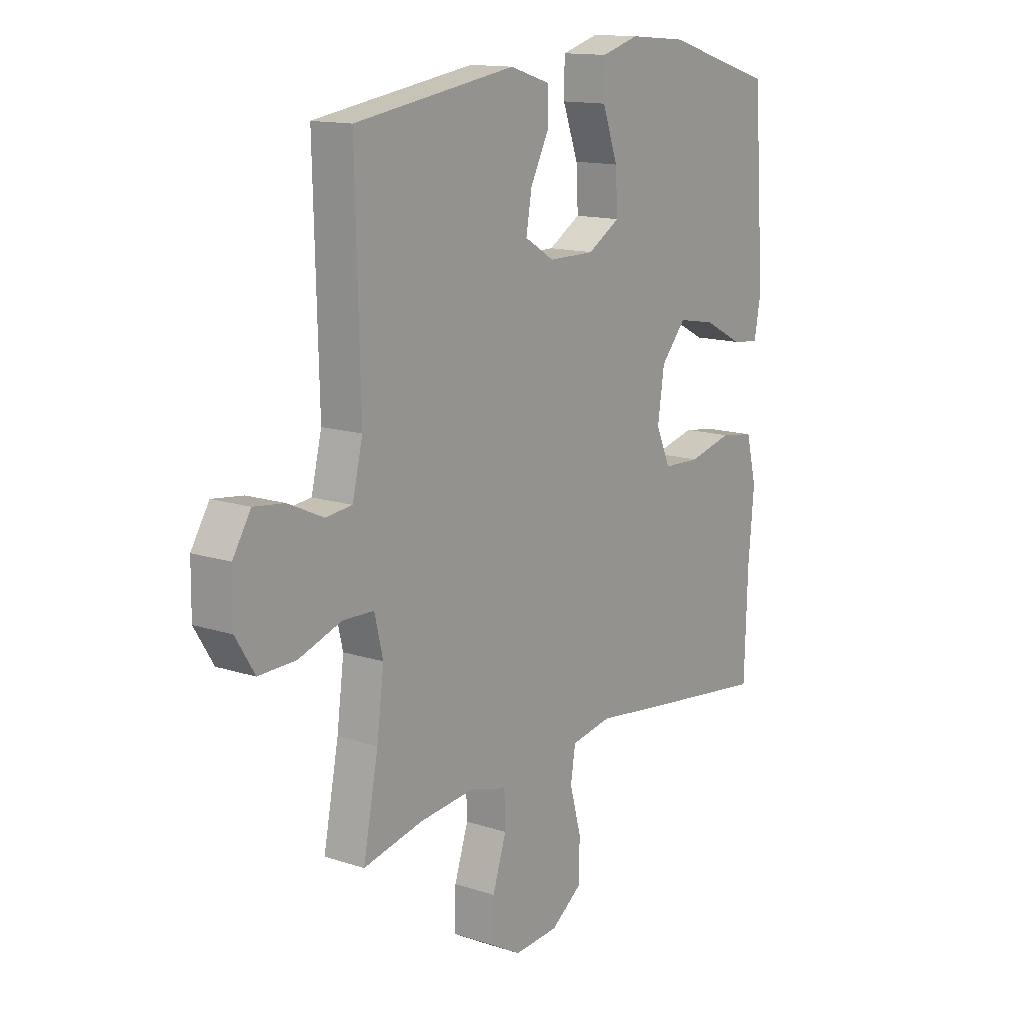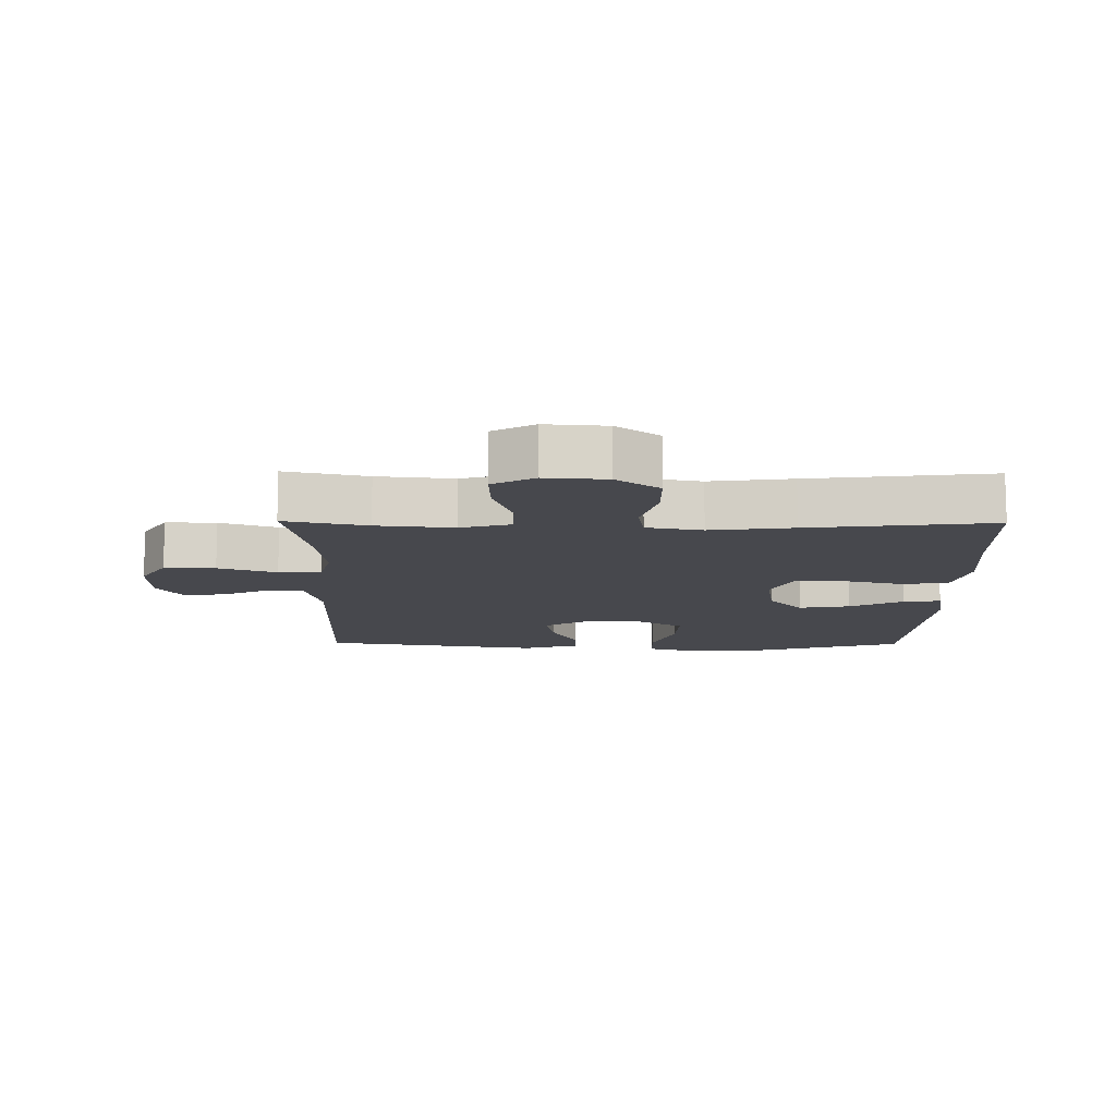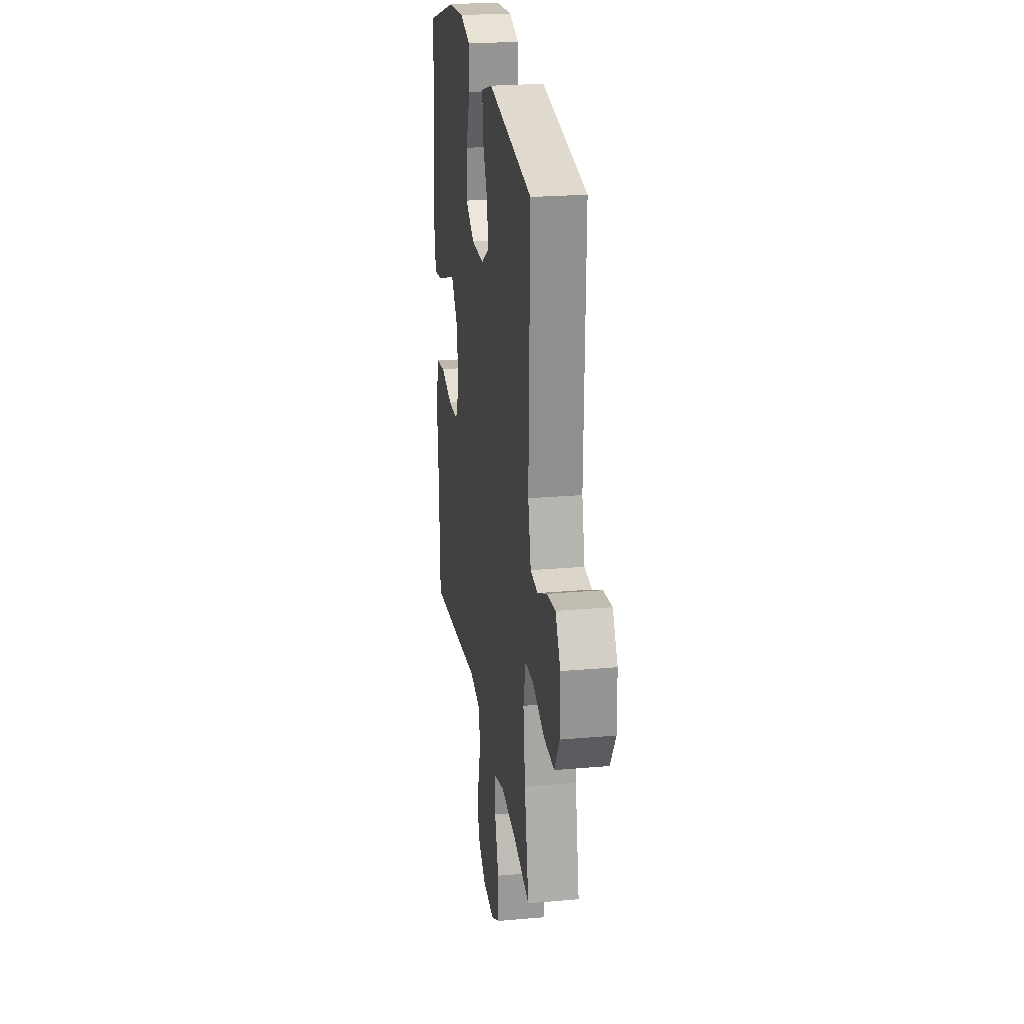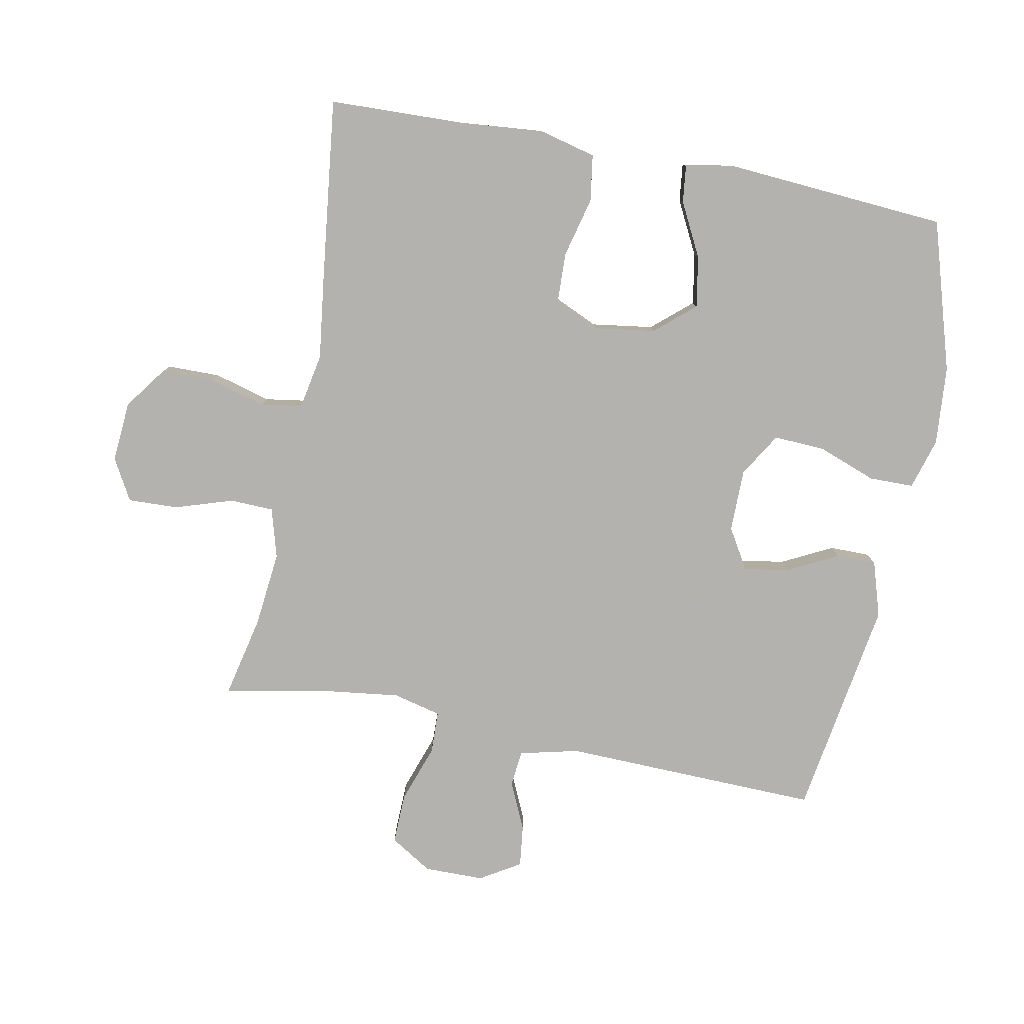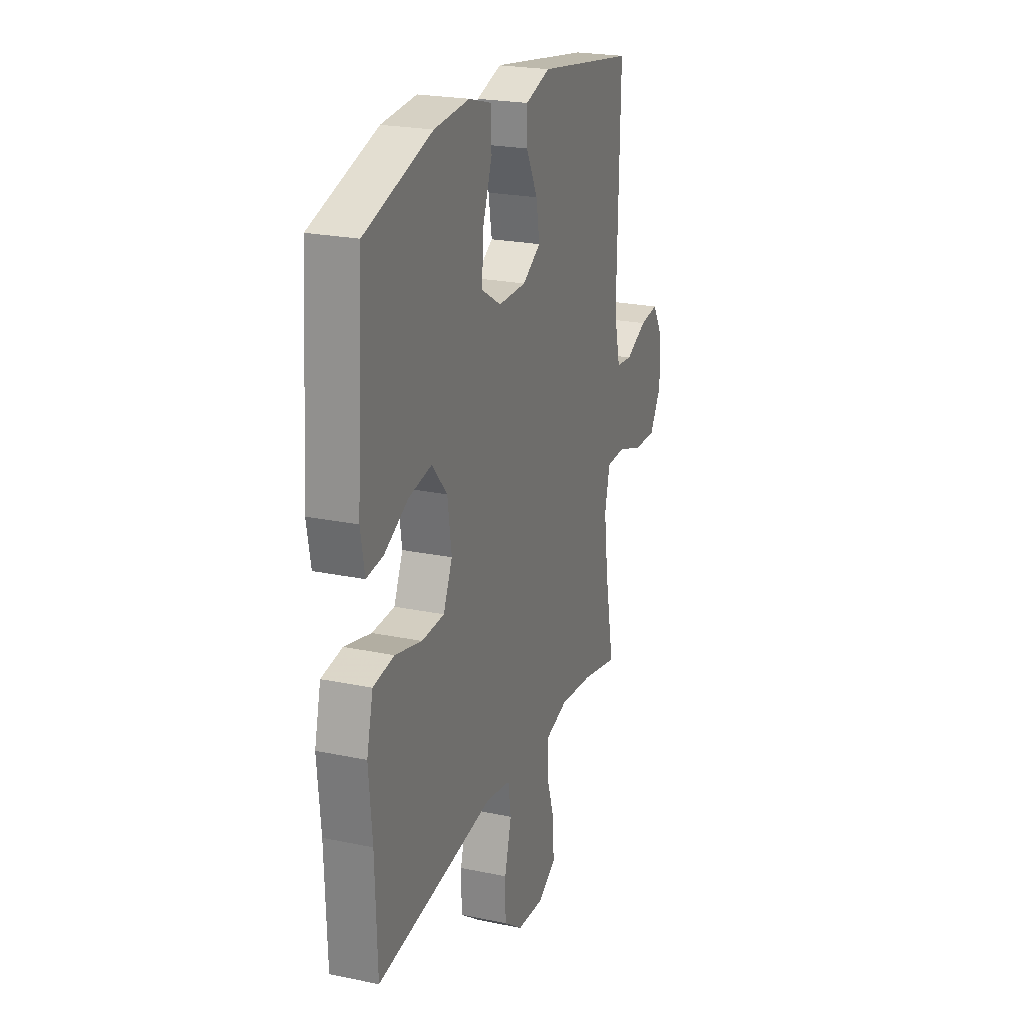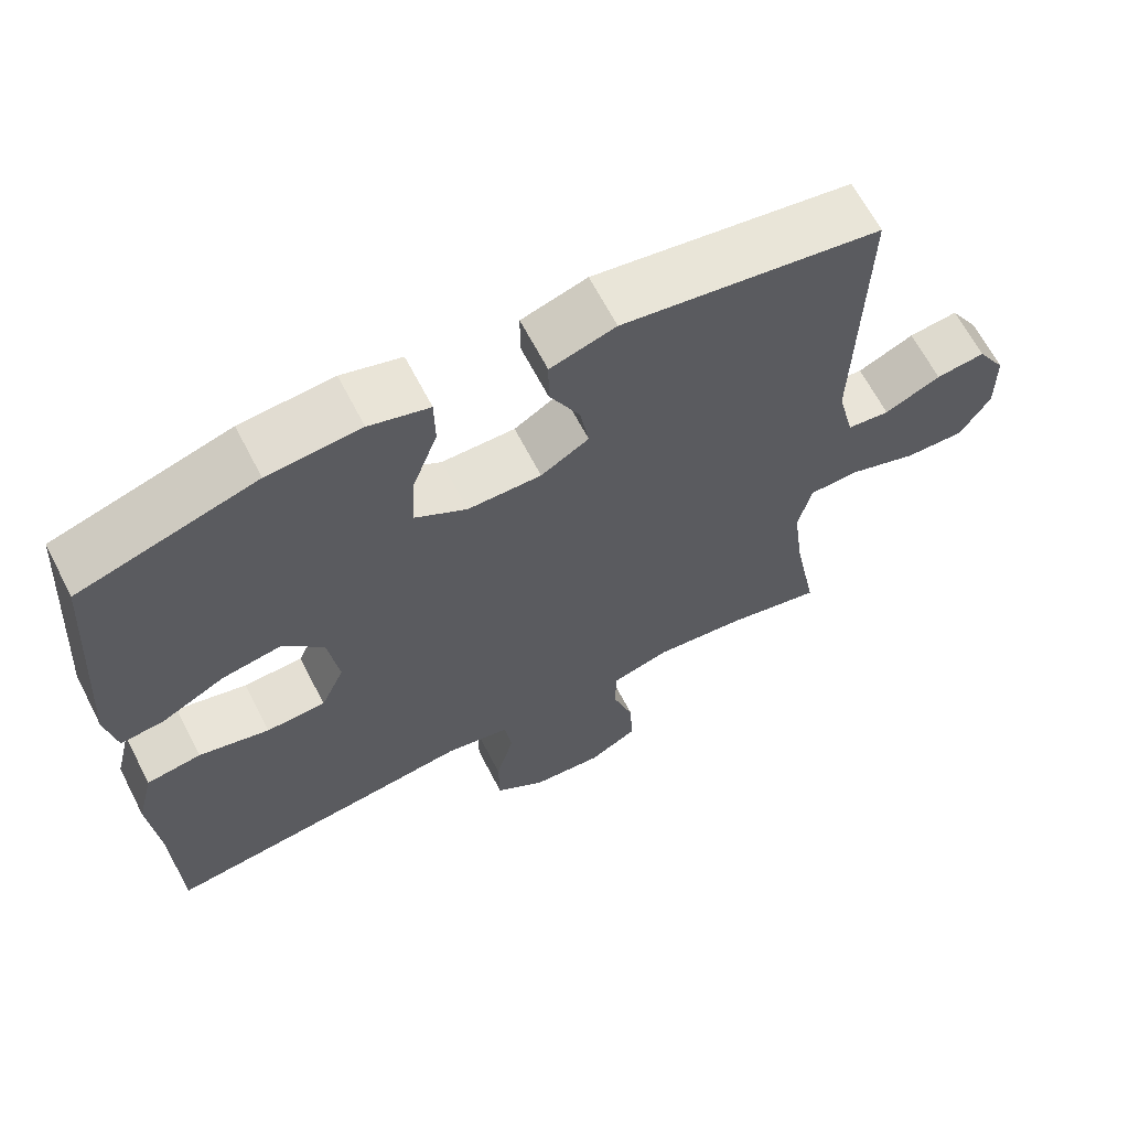
<metadata>
{"format":"obj","ext":"obj","renderer":"f3d","projection":"perspective","resolution":1024,"background":"white","views":[{"elev":13.9,"azim":126.0,"up":"+Z"},{"elev":-11.7,"azim":179.3,"up":"+Y"},{"elev":23.7,"azim":81.6,"up":"+Z"},{"elev":-79.8,"azim":-101.1,"up":"+Y"},{"elev":23.0,"azim":-70.4,"up":"+Z"},{"elev":65.0,"azim":-27.3,"up":"+Z"}]}
</metadata>
<code>
v 0.5 0.07 0.5
v 0.49 0.07 0.1
v 0.512 0.07 0.009
v 0.568 0.07 0.003
v 0.642 0.07 0.037
v 0.707 0.07 0.045
v 0.745 0.07 -0.017
v 0.746 0.07 -0.11
v 0.706 0.07 -0.175
v 0.627 0.07 -0.173
v 0.537 0.07 -0.142
v 0.471 0.07 -0.144
v 0.453 0.07 -0.219
v 0.468 0.07 -0.335
v 0.5 0.07 -0.5
v 0.373 0.07 -0.472
v 0.255 0.07 -0.46
v 0.178 0.07 -0.482
v 0.176 0.07 -0.55
v 0.205 0.07 -0.639
v 0.208 0.07 -0.717
v 0.144 0.07 -0.753
v 0.05 0.07 -0.746
v -0.016 0.07 -0.698
v -0.017 0.07 -0.616
v 0.007 0.07 -0.528
v -0.003 0.07 -0.464
v -0.089 0.07 -0.448
v -0.217 0.07 -0.465
v -0.5 0.07 -0.5
v -0.507 0.07 -0.292
v -0.519 0.07 -0.161
v -0.497 0.07 -0.072
v -0.425 0.07 -0.061
v -0.332 0.07 -0.084
v -0.254 0.07 -0.081
v -0.223 0.07 -0.012
v -0.237 0.07 0.083
v -0.29 0.07 0.144
v -0.369 0.07 0.13
v -0.452 0.07 0.087
v -0.51 0.07 0.08
v -0.524 0.07 0.157
v -0.5 0.07 0.5
v -0.268 0.07 0.571
v -0.146 0.07 0.581
v -0.067 0.07 0.558
v -0.066 0.07 0.489
v -0.099 0.07 0.399
v -0.103 0.07 0.319
v -0.035 0.07 0.278
v 0.062 0.07 0.278
v 0.125 0.07 0.316
v 0.113 0.07 0.386
v 0.073 0.07 0.464
v 0.073 0.07 0.526
v 0.159 0.07 0.553
v 0.5 0 0.5
v 0.49 0 0.1
v 0.512 0 0.009
v 0.568 0 0.003
v 0.642 0 0.037
v 0.707 0 0.045
v 0.745 0 -0.017
v 0.746 0 -0.11
v 0.706 0 -0.175
v 0.627 0 -0.173
v 0.537 0 -0.142
v 0.471 0 -0.144
v 0.453 0 -0.219
v 0.468 0 -0.335
v 0.5 0 -0.5
v 0.373 0 -0.472
v 0.255 0 -0.46
v 0.178 0 -0.482
v 0.176 0 -0.55
v 0.205 0 -0.639
v 0.208 0 -0.717
v 0.144 0 -0.753
v 0.05 0 -0.746
v -0.016 0 -0.698
v -0.017 0 -0.616
v 0.007 0 -0.528
v -0.003 0 -0.464
v -0.089 0 -0.448
v -0.217 0 -0.465
v -0.5 0 -0.5
v -0.507 0 -0.292
v -0.519 0 -0.161
v -0.497 0 -0.072
v -0.425 0 -0.061
v -0.332 0 -0.084
v -0.254 0 -0.081
v -0.223 0 -0.012
v -0.237 0 0.083
v -0.29 0 0.144
v -0.369 0 0.13
v -0.452 0 0.087
v -0.51 0 0.08
v -0.524 0 0.157
v -0.5 0 0.5
v -0.268 0 0.571
v -0.146 0 0.581
v -0.067 0 0.558
v -0.066 0 0.489
v -0.099 0 0.399
v -0.103 0 0.319
v -0.035 0 0.278
v 0.062 0 0.278
v 0.125 0 0.316
v 0.113 0 0.386
v 0.073 0 0.464
v 0.073 0 0.526
v 0.159 0 0.553
f 54 55 56 57
f 53 54 57 1
f 52 53 1 2
f 51 52 2 3
f 46 47 48 49
f 46 49 50
f 45 46 50
f 44 45 50
f 43 44 50 51
f 40 41 42 43
f 39 40 43 51
f 32 33 34 35
f 31 32 35 36
f 28 29 30 31
f 27 28 31 36
f 23 24 25 26
f 23 26 27
f 22 23 27
f 19 20 21 22
f 18 19 22 27
f 17 18 27 36
f 14 15 16
f 13 14 16 17
f 12 13 17 36
f 8 9 10 11
f 4 5 6 7
f 3 4 7 8
f 38 39 51 3
f 11 12 36 37
f 11 37 38
f 3 8 11 38
f 114 113 112 111
f 58 114 111 110
f 59 58 110 109
f 60 59 109 108
f 106 105 104 103
f 107 106 103
f 107 103 102
f 107 102 101
f 108 107 101 100
f 100 99 98 97
f 108 100 97 96
f 92 91 90 89
f 93 92 89 88
f 88 87 86 85
f 93 88 85 84
f 83 82 81 80
f 84 83 80
f 84 80 79
f 79 78 77 76
f 84 79 76 75
f 93 84 75 74
f 73 72 71
f 74 73 71 70
f 93 74 70 69
f 68 67 66 65
f 64 63 62 61
f 65 64 61 60
f 60 108 96 95
f 94 93 69 68
f 95 94 68
f 95 68 65 60
f 1 58 59 2
f 2 59 60 3
f 3 60 61 4
f 4 61 62 5
f 5 62 63 6
f 6 63 64 7
f 7 64 65 8
f 8 65 66 9
f 9 66 67 10
f 10 67 68 11
f 11 68 69 12
f 12 69 70 13
f 13 70 71 14
f 14 71 72 15
f 15 72 73 16
f 16 73 74 17
f 17 74 75 18
f 18 75 76 19
f 19 76 77 20
f 20 77 78 21
f 21 78 79 22
f 22 79 80 23
f 23 80 81 24
f 24 81 82 25
f 25 82 83 26
f 26 83 84 27
f 27 84 85 28
f 28 85 86 29
f 29 86 87 30
f 30 87 88 31
f 31 88 89 32
f 32 89 90 33
f 33 90 91 34
f 34 91 92 35
f 35 92 93 36
f 36 93 94 37
f 37 94 95 38
f 38 95 96 39
f 39 96 97 40
f 40 97 98 41
f 41 98 99 42
f 42 99 100 43
f 43 100 101 44
f 44 101 102 45
f 45 102 103 46
f 46 103 104 47
f 47 104 105 48
f 48 105 106 49
f 49 106 107 50
f 50 107 108 51
f 51 108 109 52
f 52 109 110 53
f 53 110 111 54
f 54 111 112 55
f 55 112 113 56
f 56 113 114 57
f 57 114 58 1

</code>
